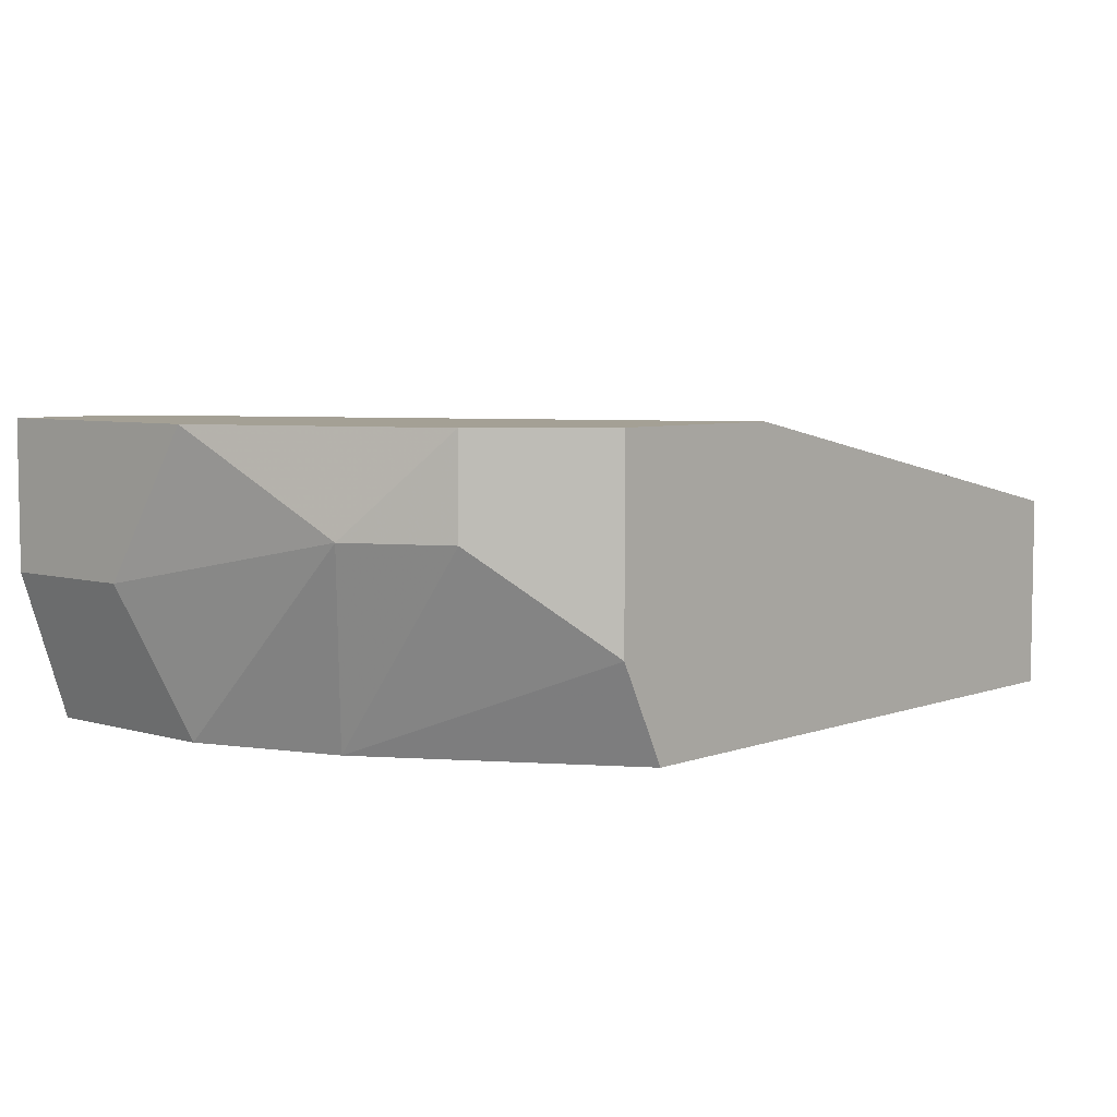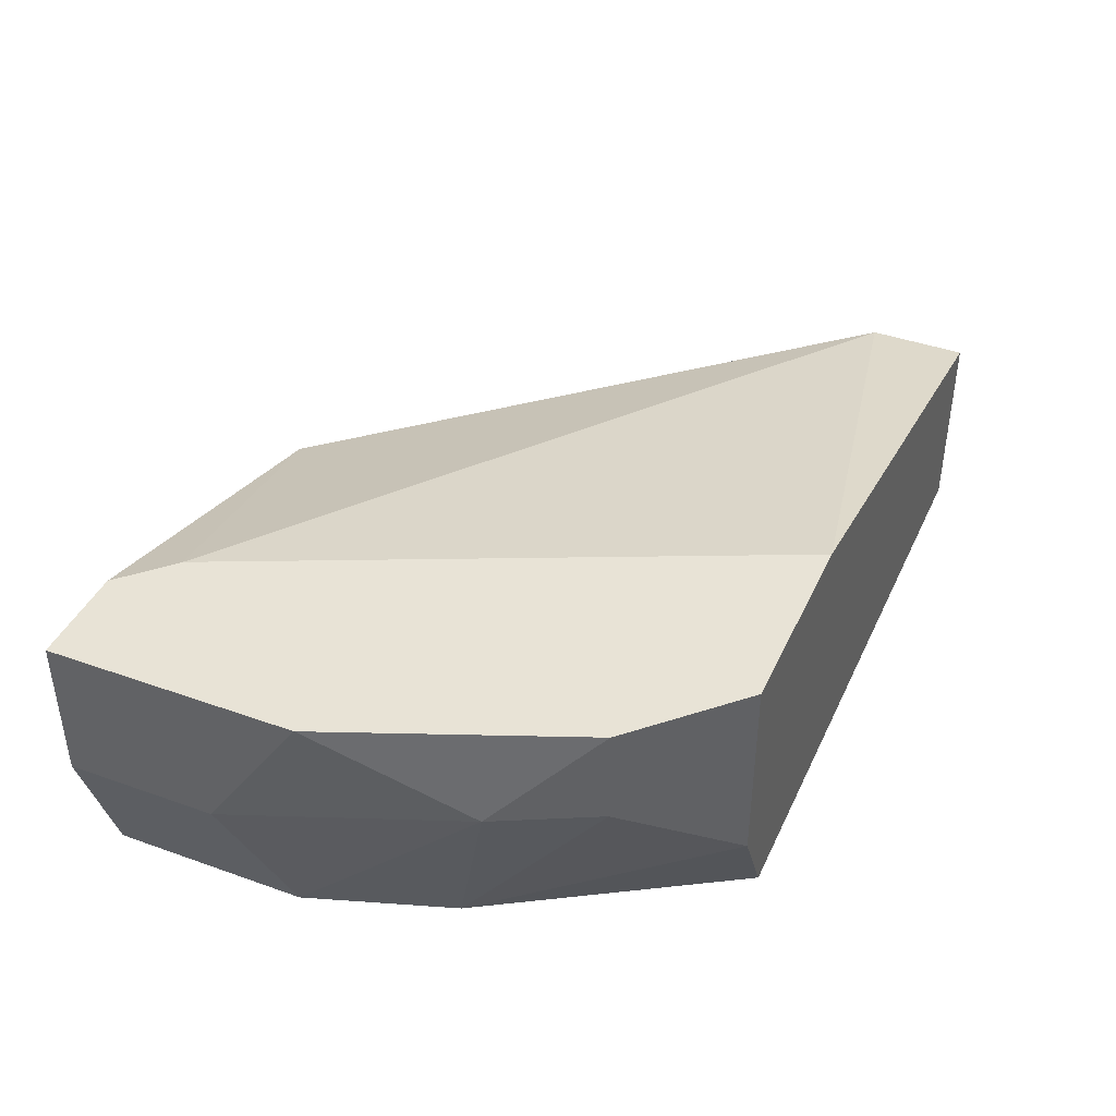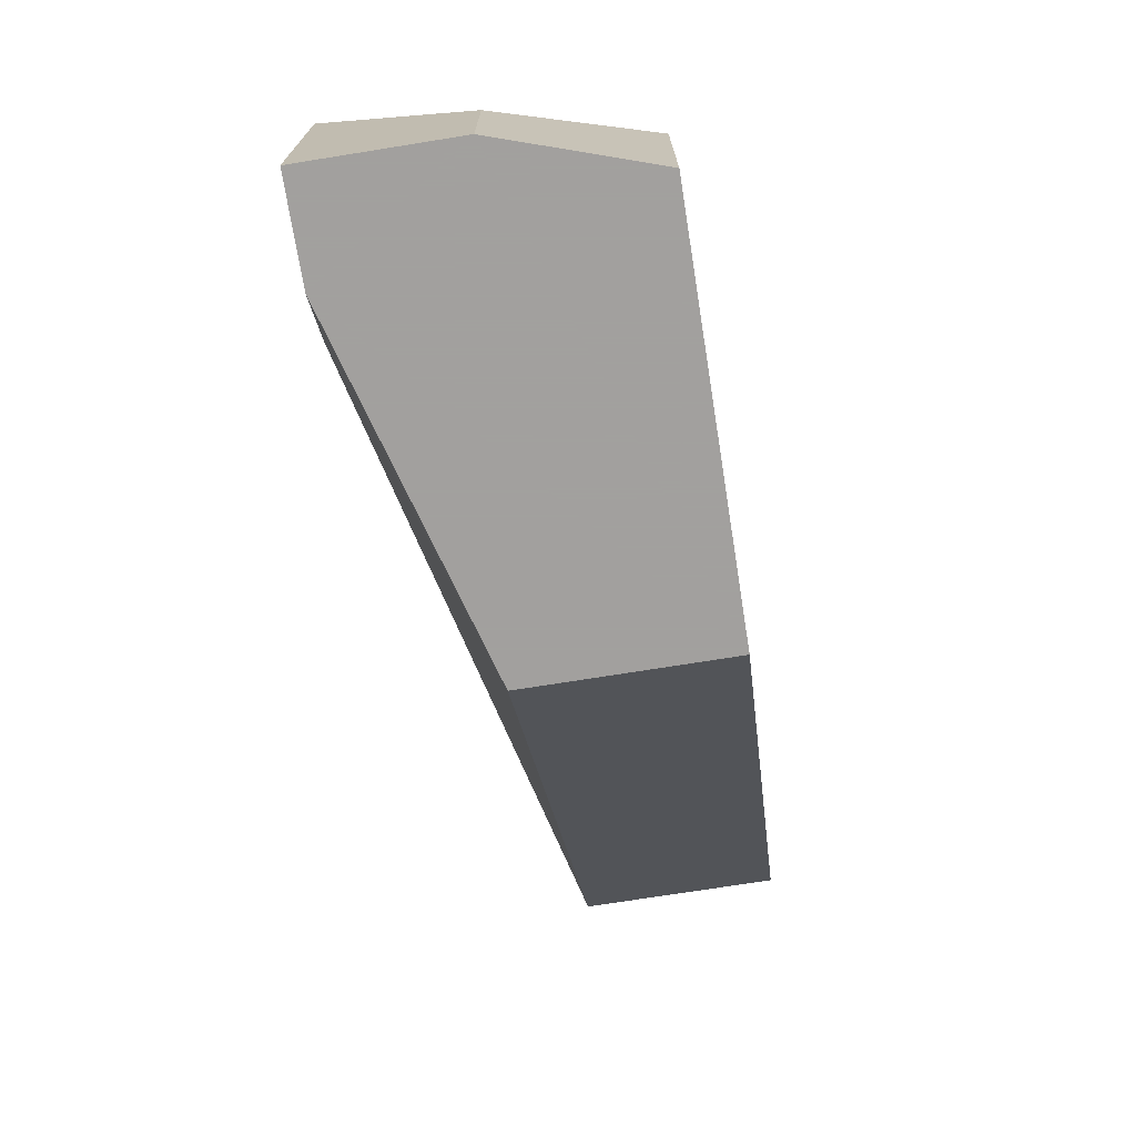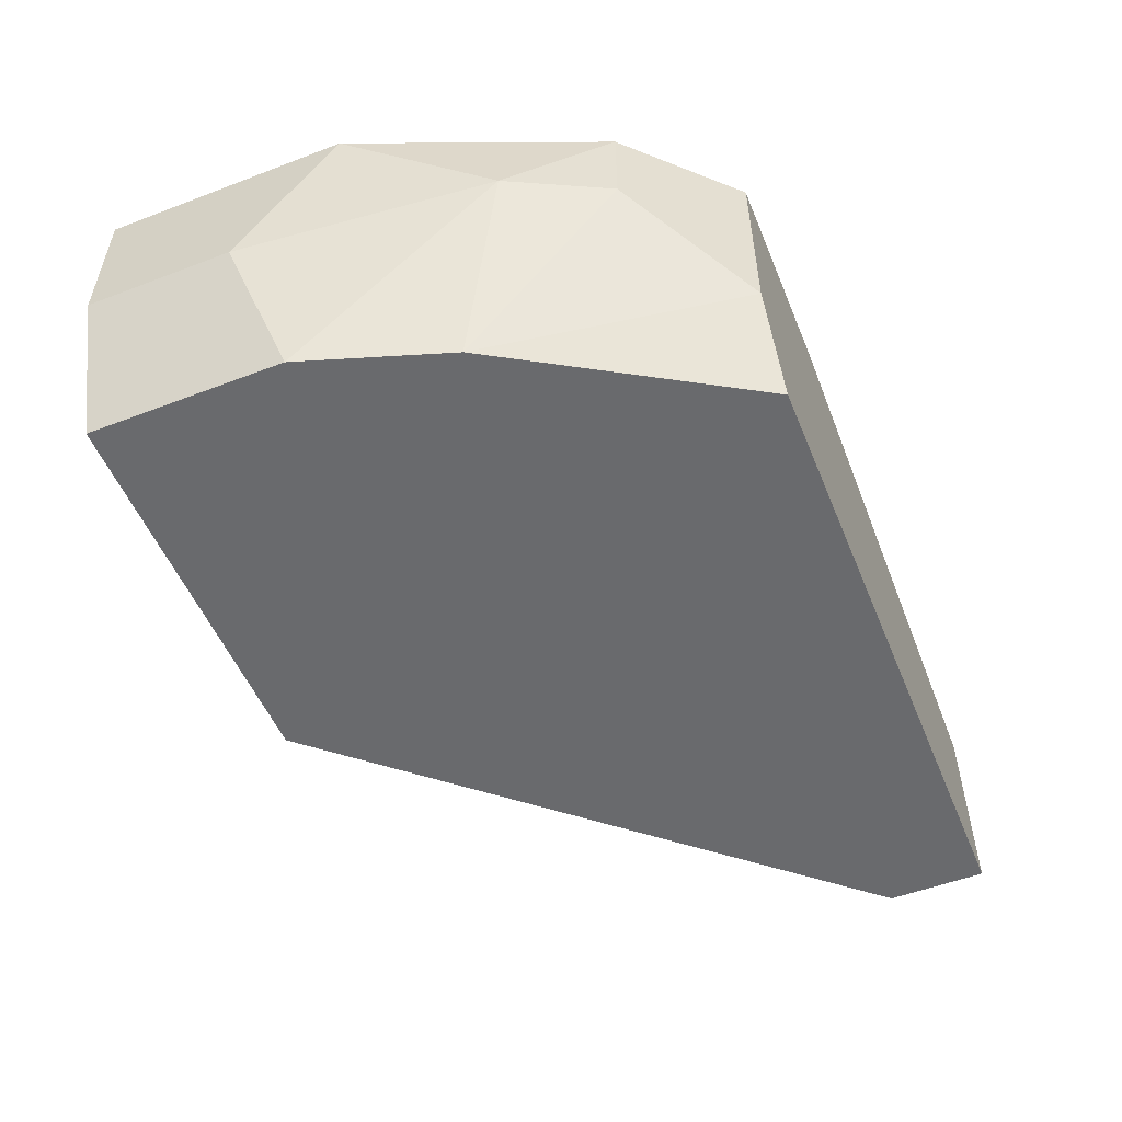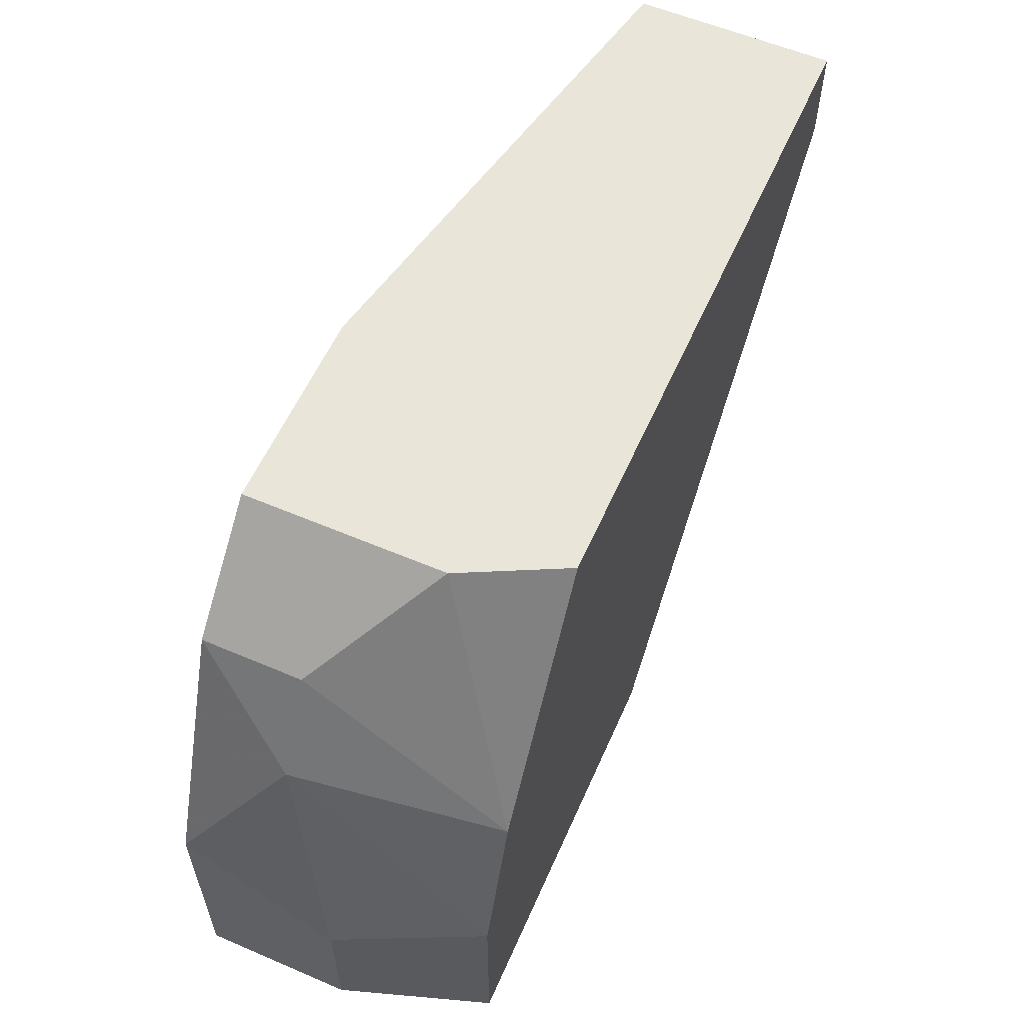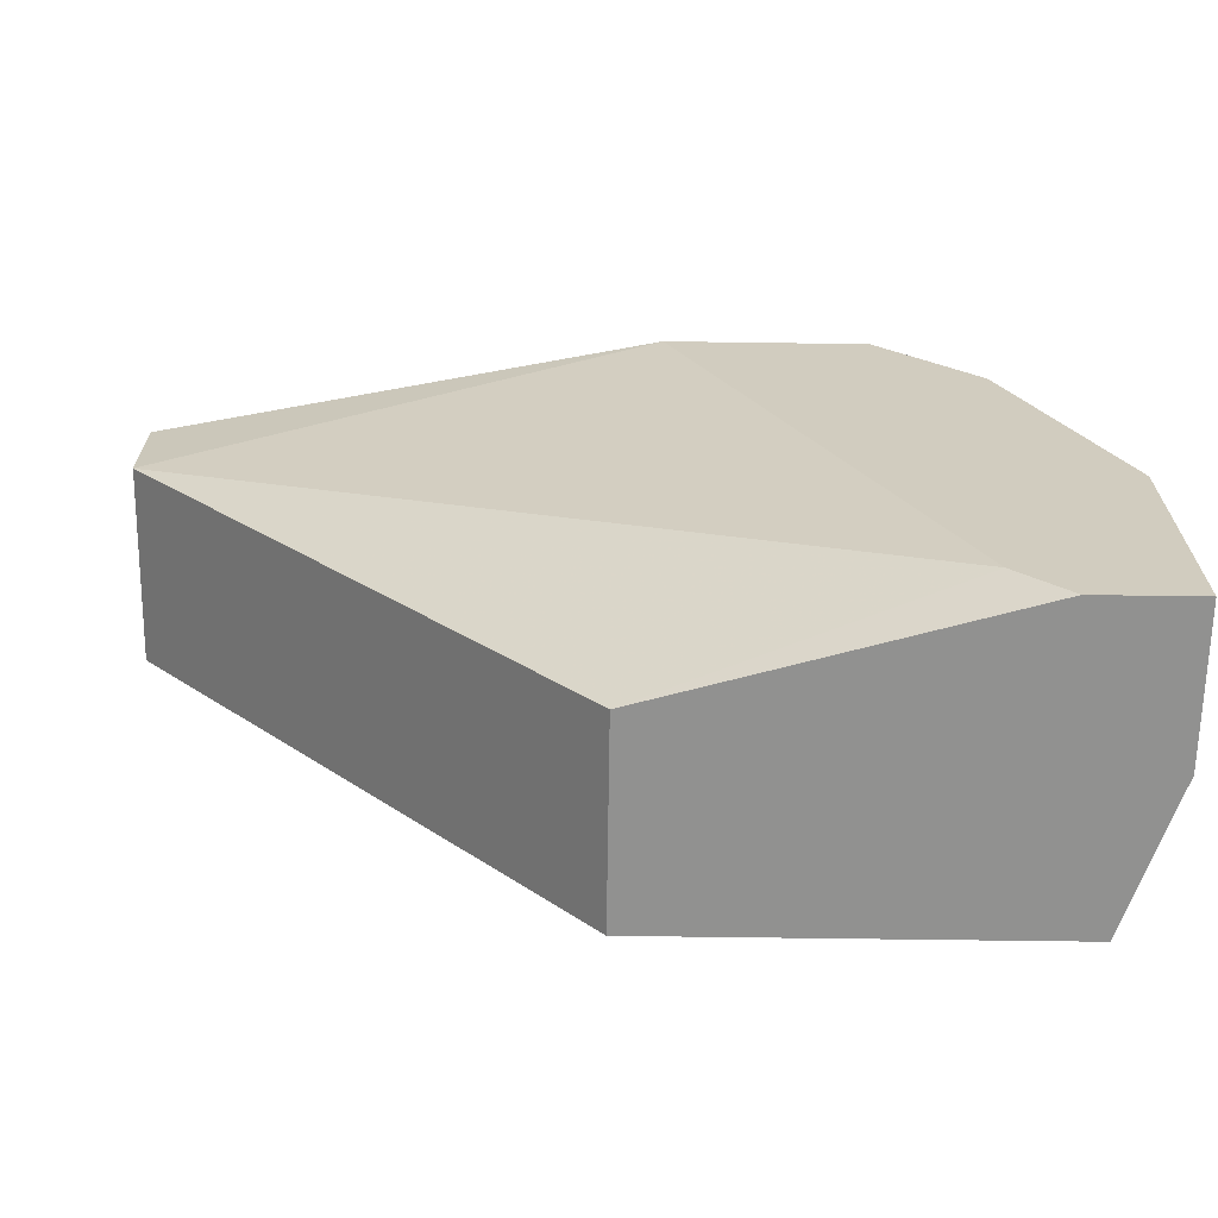
<metadata>
{"format":"obj","ext":"obj","renderer":"f3d","projection":"perspective","resolution":1024,"background":"white","views":[{"elev":5.7,"azim":131.9,"up":"+Z"},{"elev":41.4,"azim":113.4,"up":"+Z"},{"elev":-71.9,"azim":99.1,"up":"+Y"},{"elev":-53.0,"azim":112.2,"up":"+Z"},{"elev":58.1,"azim":113.8,"up":"+Y"},{"elev":-66.0,"azim":-0.8,"up":"+Y"}]}
</metadata>
<code>
v 0.02408 0.001715 -0.06196
v 0.02408 0.001715 -0.07086
v 0.03743 0.00394 -0.05751
v 0.03521 0.02842 -0.05751
v 0.03521 0.02842 -0.06641
v 0.004056 0.02842 -0.06196
v 0.004056 0.02842 -0.07086
v 0.004056 0.02396 -0.06196
v 0.004056 0.02396 -0.07086
v 0.0263 0.02842 -0.05751
v 0.04412 0.01284 -0.05751
v 0.04412 0.008392 -0.06418
v 0.04412 0.001715 -0.06418
v 0.04412 0.001715 -0.05751
v 0.04188 0.01062 -0.07086
v 0.04188 0.01951 -0.06196
v 0.04188 0.001715 -0.07086
v 0.03298 0.02842 -0.07086
v 0.03966 0.01729 -0.07086
v 0.03966 0.001715 -0.05751
v 0.03966 0.02396 -0.06196
v 0.03966 0.02396 -0.05751
f 15 16 12
f 4 5 7
f 2 13 20
f 2 7 19
f 8 2 1
f 2 20 1
f 4 20 11
f 13 2 17
f 2 19 17
f 4 7 10
f 20 4 10
f 7 5 18
f 5 19 18
f 19 7 18
f 7 8 6
f 8 10 6
f 10 7 6
f 8 7 9
f 2 8 9
f 7 2 9
f 5 4 21
f 19 5 21
f 13 17 15
f 17 19 15
f 20 13 14
f 11 20 14
f 13 11 14
f 19 21 16
f 15 19 16
f 4 11 22
f 21 4 22
f 16 21 22
f 11 16 22
f 8 1 3
f 1 20 3
f 10 8 3
f 20 10 3
f 11 13 12
f 13 15 12
f 16 11 12

</code>
